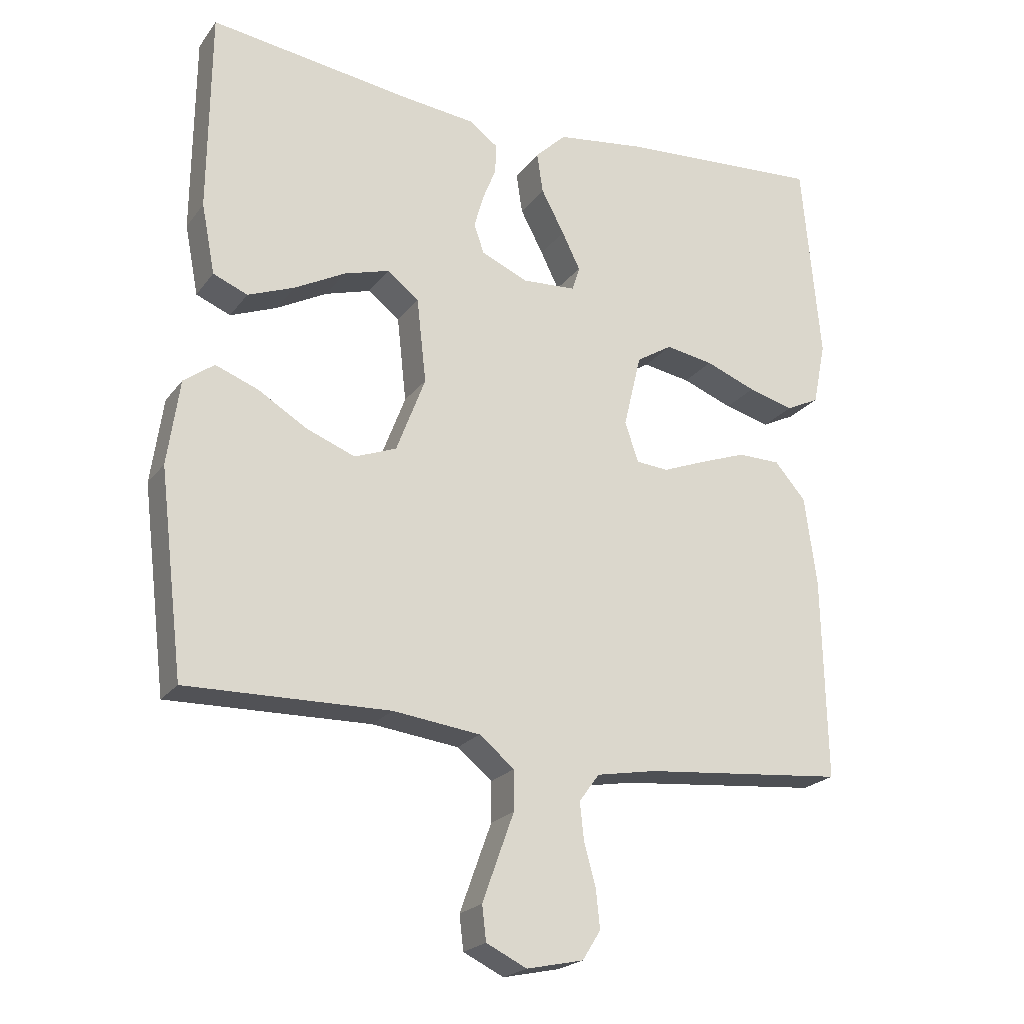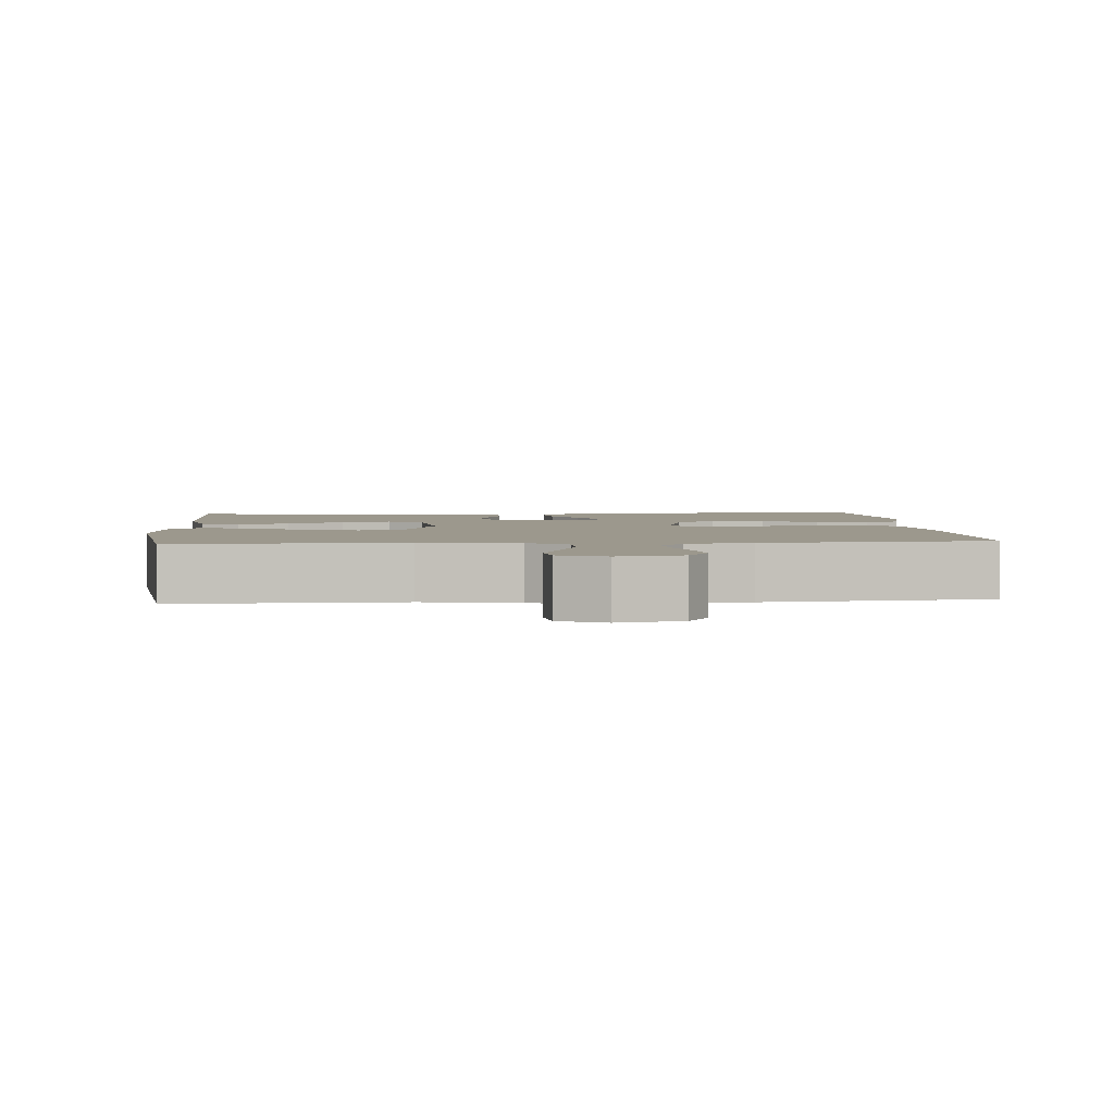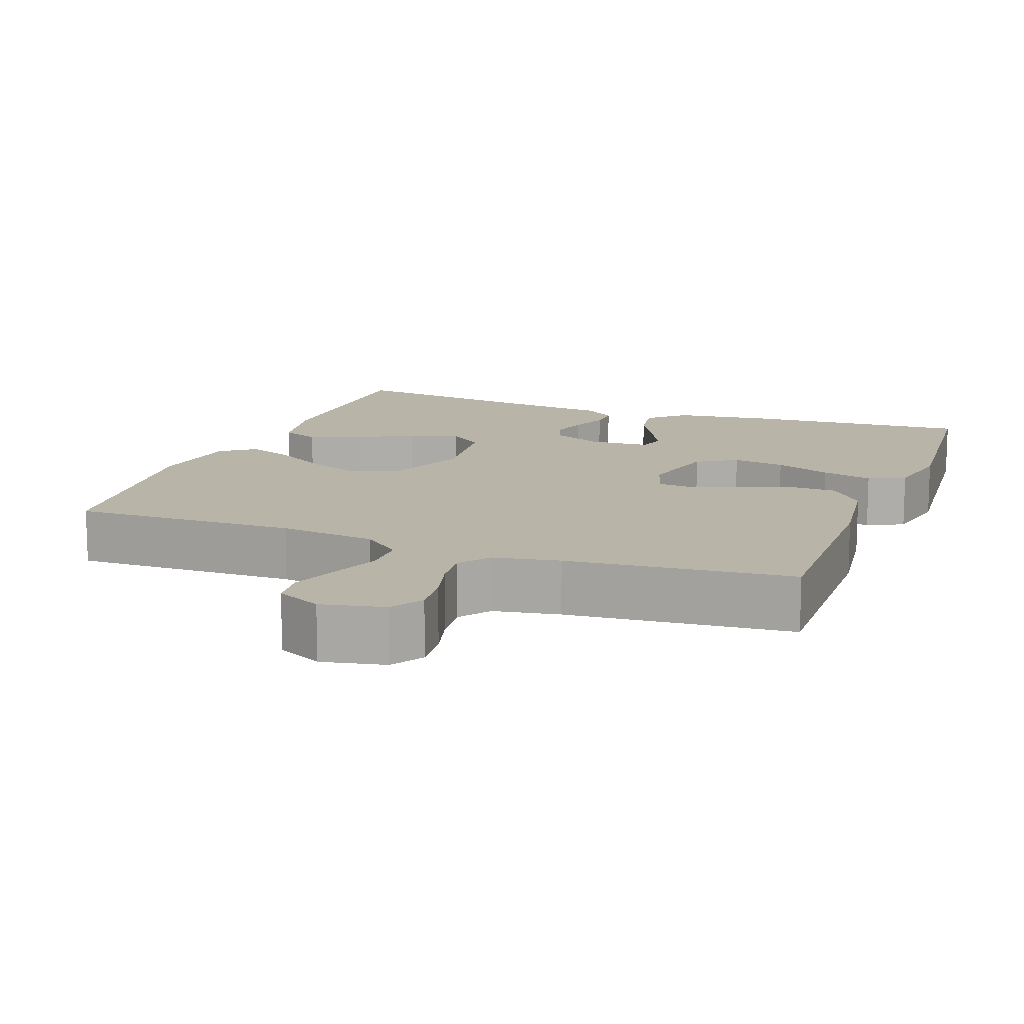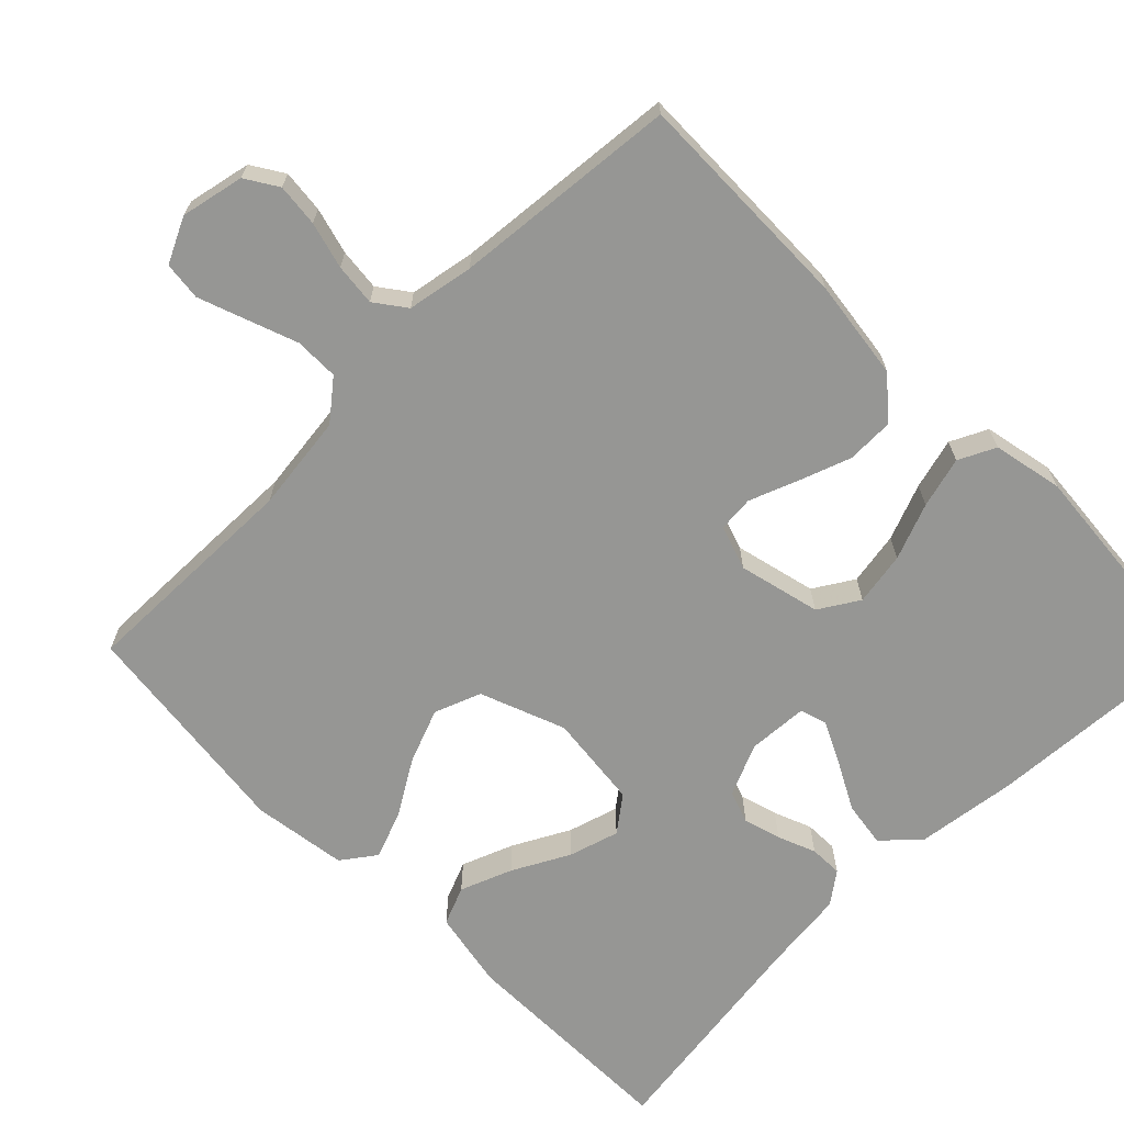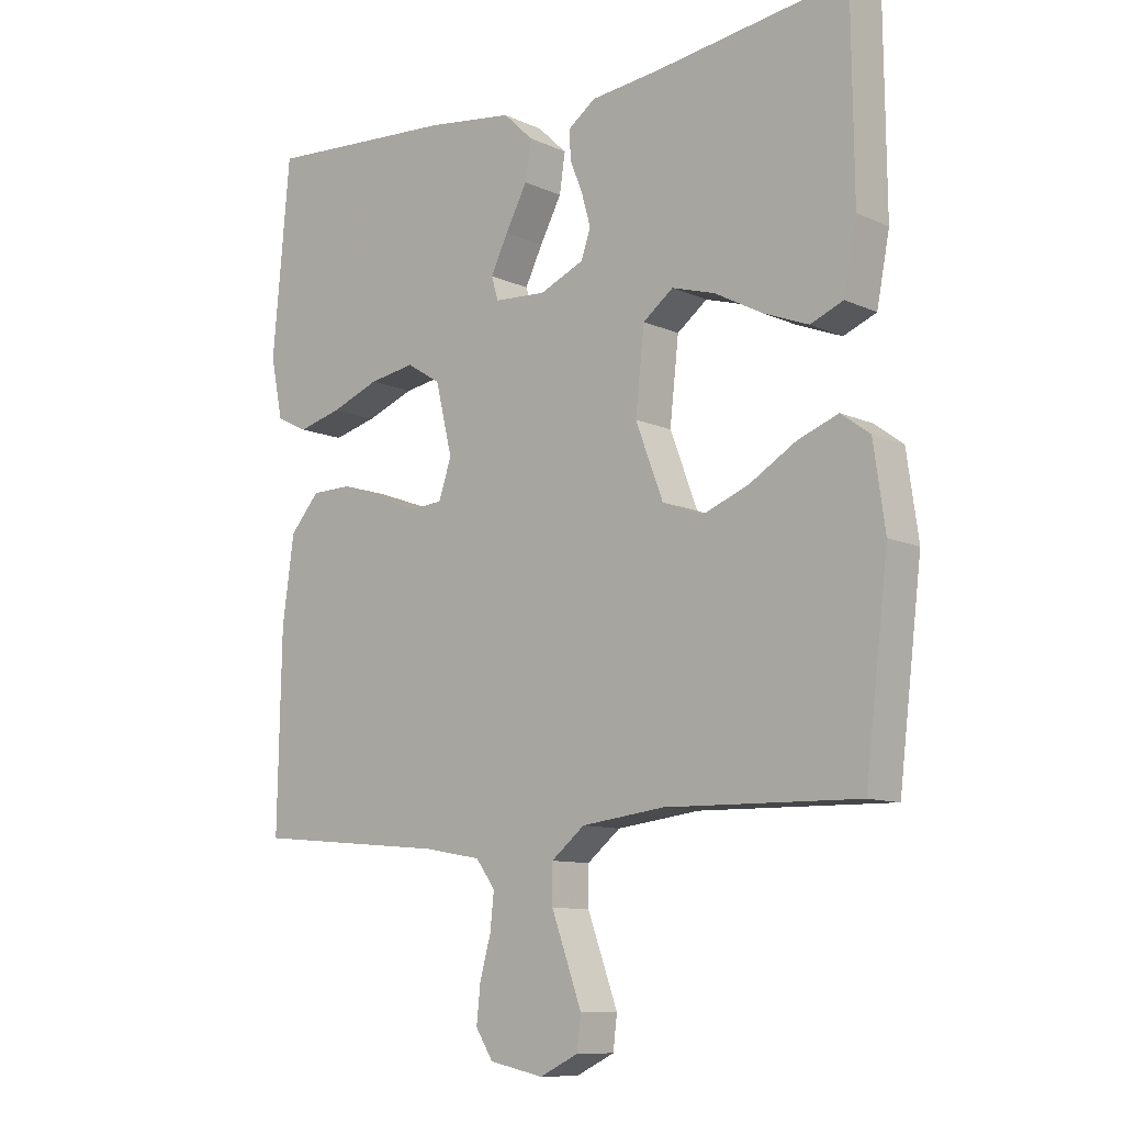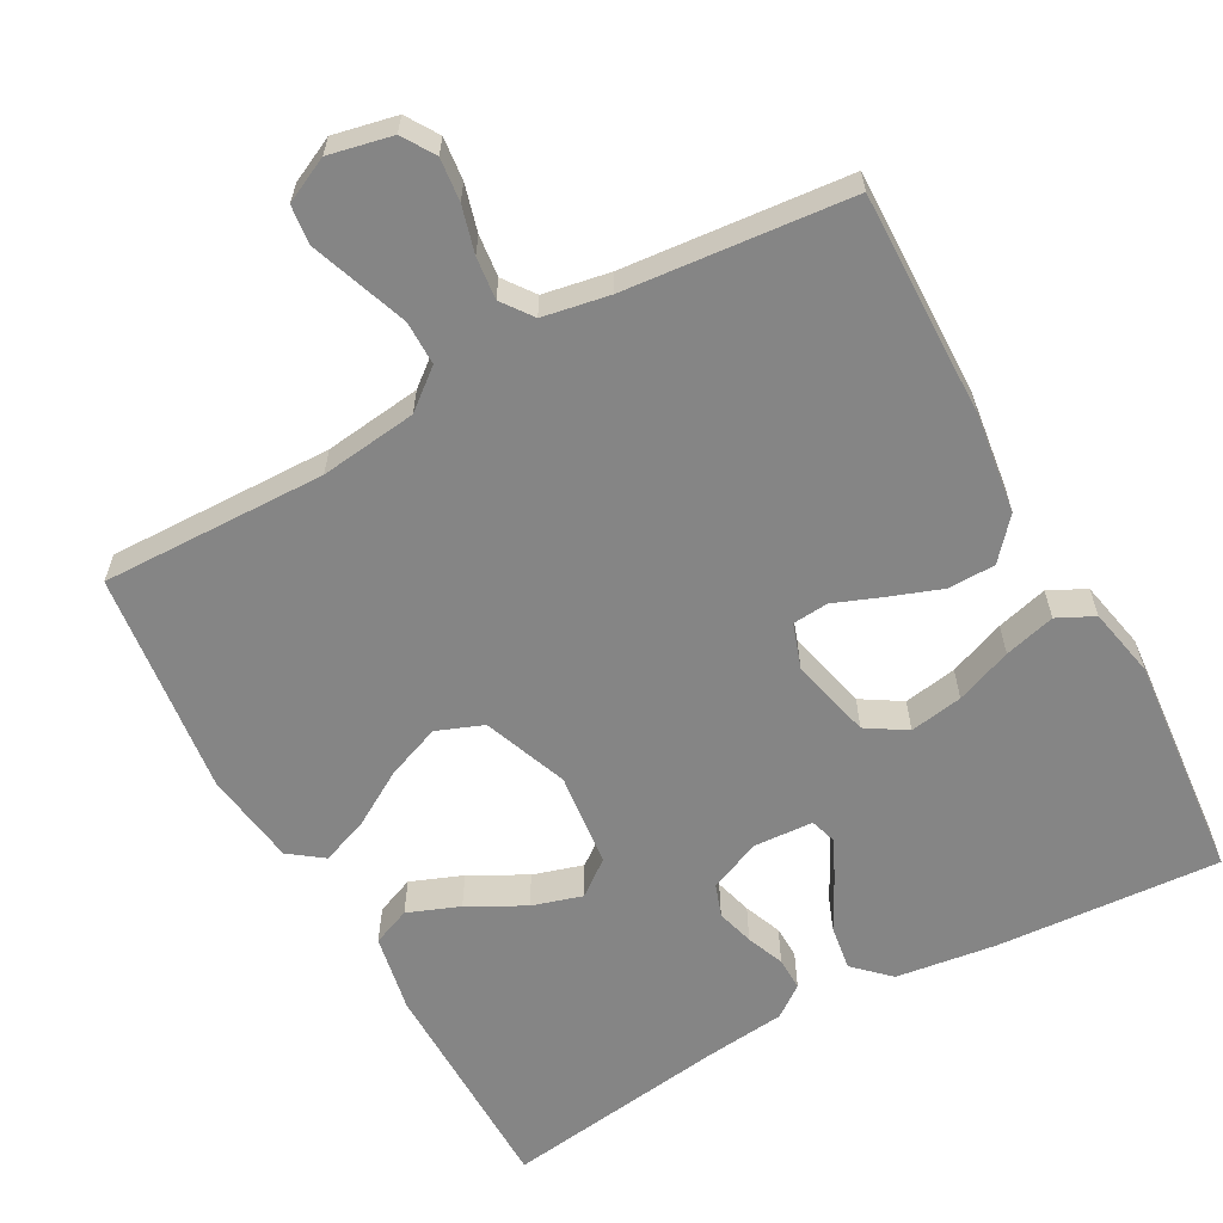
<metadata>
{"format":"obj","ext":"obj","renderer":"f3d","projection":"perspective","resolution":1024,"background":"white","views":[{"elev":-21.8,"azim":153.5,"up":"+Z"},{"elev":3.0,"azim":175.4,"up":"+Y"},{"elev":13.2,"azim":-159.4,"up":"+Y"},{"elev":-67.7,"azim":-135.2,"up":"+Y"},{"elev":-10.2,"azim":41.2,"up":"+Z"},{"elev":-61.7,"azim":-151.2,"up":"+Y"}]}
</metadata>
<code>
v 0.5 0.07 0.5
v 0.503 0.07 0.2
v 0.483 0.07 0.096
v 0.432 0.07 0.075
v 0.363 0.07 0.102
v 0.288 0.07 0.142
v 0.221 0.07 0.162
v 0.174 0.07 0.126
v 0.16 0.07 0
v 0.203 0.07 -0.113
v 0.265 0.07 -0.137
v 0.337 0.07 -0.109
v 0.41 0.07 -0.065
v 0.473 0.07 -0.041
v 0.518 0.07 -0.074
v 0.536 0.07 -0.2
v 0.5 0.07 -0.5
v 0.2 0.07 -0.494
v 0.071 0.07 -0.51
v 0.019 0.07 -0.552
v 0.019 0.07 -0.611
v 0.043 0.07 -0.677
v 0.066 0.07 -0.741
v 0.06 0.07 -0.792
v 0 0.07 -0.821
v -0.084 0.07 -0.803
v -0.111 0.07 -0.76
v -0.105 0.07 -0.703
v -0.088 0.07 -0.641
v -0.082 0.07 -0.585
v -0.112 0.07 -0.544
v -0.2 0.07 -0.528
v -0.5 0.07 -0.5
v -0.494 0.07 -0.2
v -0.476 0.07 -0.067
v -0.43 0.07 -0.014
v -0.367 0.07 -0.013
v -0.298 0.07 -0.038
v -0.234 0.07 -0.063
v -0.186 0.07 -0.059
v -0.166 0.07 0
v -0.192 0.07 0.109
v -0.245 0.07 0.142
v -0.316 0.07 0.13
v -0.391 0.07 0.101
v -0.459 0.07 0.083
v -0.508 0.07 0.107
v -0.527 0.07 0.2
v -0.5 0.07 0.5
v -0.2 0.07 0.48
v -0.067 0.07 0.462
v -0.021 0.07 0.418
v -0.03 0.07 0.358
v -0.064 0.07 0.294
v -0.091 0.07 0.239
v -0.08 0.07 0.203
v 0 0.07 0.198
v 0.069 0.07 0.228
v 0.084 0.07 0.271
v 0.07 0.07 0.321
v 0.05 0.07 0.371
v 0.049 0.07 0.415
v 0.091 0.07 0.446
v 0.2 0.07 0.458
v 0.5 0 0.5
v 0.503 0 0.2
v 0.483 0 0.096
v 0.432 0 0.075
v 0.363 0 0.102
v 0.288 0 0.142
v 0.221 0 0.162
v 0.174 0 0.126
v 0.16 0 0
v 0.203 0 -0.113
v 0.265 0 -0.137
v 0.337 0 -0.109
v 0.41 0 -0.065
v 0.473 0 -0.041
v 0.518 0 -0.074
v 0.536 0 -0.2
v 0.5 0 -0.5
v 0.2 0 -0.494
v 0.071 0 -0.51
v 0.019 0 -0.552
v 0.019 0 -0.611
v 0.043 0 -0.677
v 0.066 0 -0.741
v 0.06 0 -0.792
v 0 0 -0.821
v -0.084 0 -0.803
v -0.111 0 -0.76
v -0.105 0 -0.703
v -0.088 0 -0.641
v -0.082 0 -0.585
v -0.112 0 -0.544
v -0.2 0 -0.528
v -0.5 0 -0.5
v -0.494 0 -0.2
v -0.476 0 -0.067
v -0.43 0 -0.014
v -0.367 0 -0.013
v -0.298 0 -0.038
v -0.234 0 -0.063
v -0.186 0 -0.059
v -0.166 0 0
v -0.192 0 0.109
v -0.245 0 0.142
v -0.316 0 0.13
v -0.391 0 0.101
v -0.459 0 0.083
v -0.508 0 0.107
v -0.527 0 0.2
v -0.5 0 0.5
v -0.2 0 0.48
v -0.067 0 0.462
v -0.021 0 0.418
v -0.03 0 0.358
v -0.064 0 0.294
v -0.091 0 0.239
v -0.08 0 0.203
v 0 0 0.198
v 0.069 0 0.228
v 0.084 0 0.271
v 0.07 0 0.321
v 0.05 0 0.371
v 0.049 0 0.415
v 0.091 0 0.446
v 0.2 0 0.458
f 62 63 64
f 61 62 64
f 60 61 64
f 4 5 6
f 3 4 6
f 2 3 6
f 1 2 6
f 64 1 6
f 60 64 6
f 59 60 6
f 58 59 6 7
f 57 58 7 8
f 56 57 8 9
f 52 53 54
f 51 52 54
f 50 51 54
f 49 50 54
f 48 49 54
f 47 48 54
f 46 47 54
f 45 46 54
f 44 45 54
f 43 44 54 55
f 42 43 55 56
f 37 38 39
f 36 37 39
f 35 36 39
f 34 35 39
f 33 34 39
f 32 33 39
f 31 32 39 40
f 30 31 40 41
f 27 28 29
f 26 27 29
f 25 26 29
f 24 25 29
f 23 24 29
f 22 23 29
f 21 22 29
f 20 21 29 30
f 19 20 30 41
f 16 17 18
f 15 16 18
f 14 15 18
f 13 14 18
f 12 13 18
f 11 12 18 19
f 10 11 19 41
f 41 42 56
f 10 41 56
f 9 10 56
f 128 127 126
f 128 126 125
f 128 125 124
f 70 69 68
f 70 68 67
f 70 67 66
f 70 66 65
f 70 65 128
f 70 128 124
f 70 124 123
f 71 70 123 122
f 72 71 122 121
f 73 72 121 120
f 118 117 116
f 118 116 115
f 118 115 114
f 118 114 113
f 118 113 112
f 118 112 111
f 118 111 110
f 118 110 109
f 118 109 108
f 119 118 108 107
f 120 119 107 106
f 103 102 101
f 103 101 100
f 103 100 99
f 103 99 98
f 103 98 97
f 103 97 96
f 104 103 96 95
f 105 104 95 94
f 93 92 91
f 93 91 90
f 93 90 89
f 93 89 88
f 93 88 87
f 93 87 86
f 93 86 85
f 94 93 85 84
f 105 94 84 83
f 82 81 80
f 82 80 79
f 82 79 78
f 82 78 77
f 82 77 76
f 83 82 76 75
f 105 83 75 74
f 120 106 105
f 120 105 74
f 120 74 73
f 1 65 66 2
f 2 66 67 3
f 3 67 68 4
f 4 68 69 5
f 5 69 70 6
f 6 70 71 7
f 7 71 72 8
f 8 72 73 9
f 9 73 74 10
f 10 74 75 11
f 11 75 76 12
f 12 76 77 13
f 13 77 78 14
f 14 78 79 15
f 15 79 80 16
f 16 80 81 17
f 17 81 82 18
f 18 82 83 19
f 19 83 84 20
f 20 84 85 21
f 21 85 86 22
f 22 86 87 23
f 23 87 88 24
f 24 88 89 25
f 25 89 90 26
f 26 90 91 27
f 27 91 92 28
f 28 92 93 29
f 29 93 94 30
f 30 94 95 31
f 31 95 96 32
f 32 96 97 33
f 33 97 98 34
f 34 98 99 35
f 35 99 100 36
f 36 100 101 37
f 37 101 102 38
f 38 102 103 39
f 39 103 104 40
f 40 104 105 41
f 41 105 106 42
f 42 106 107 43
f 43 107 108 44
f 44 108 109 45
f 45 109 110 46
f 46 110 111 47
f 47 111 112 48
f 48 112 113 49
f 49 113 114 50
f 50 114 115 51
f 51 115 116 52
f 52 116 117 53
f 53 117 118 54
f 54 118 119 55
f 55 119 120 56
f 56 120 121 57
f 57 121 122 58
f 58 122 123 59
f 59 123 124 60
f 60 124 125 61
f 61 125 126 62
f 62 126 127 63
f 63 127 128 64
f 64 128 65 1

</code>
